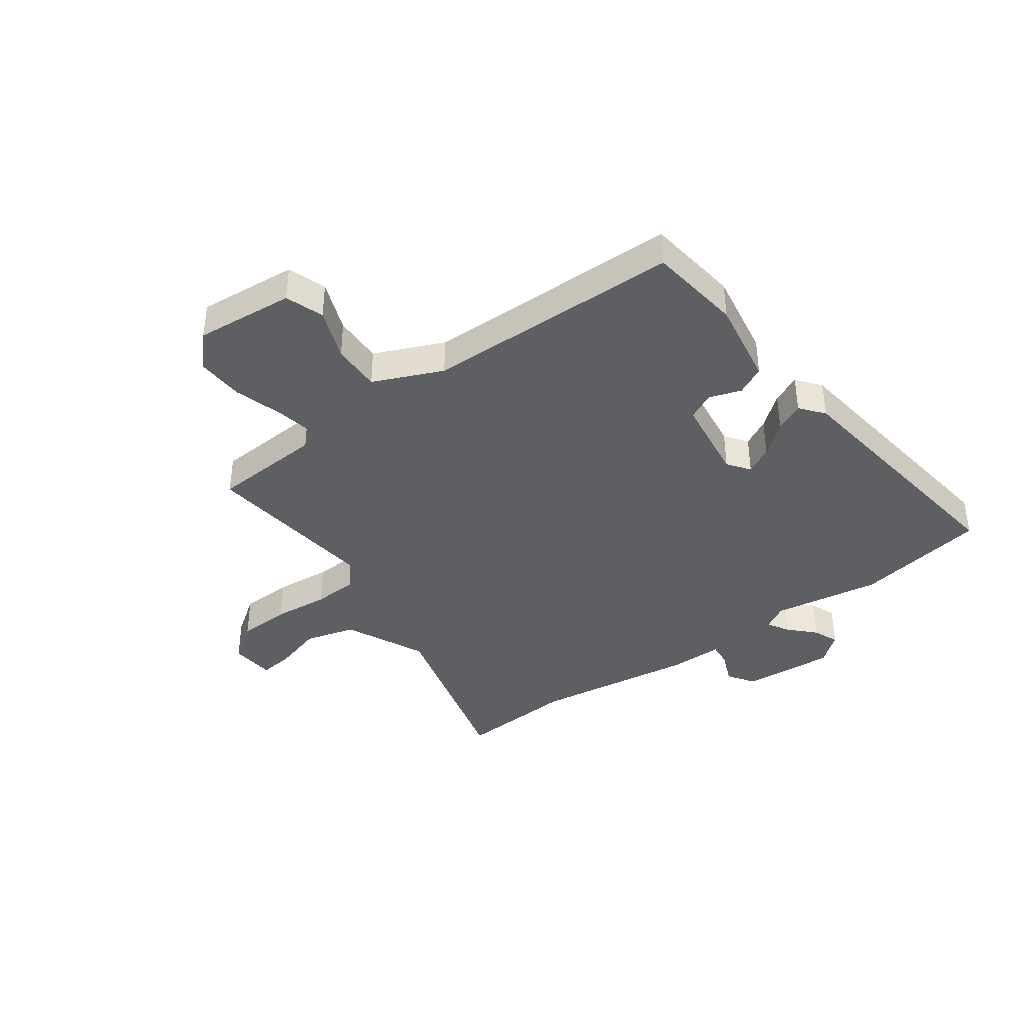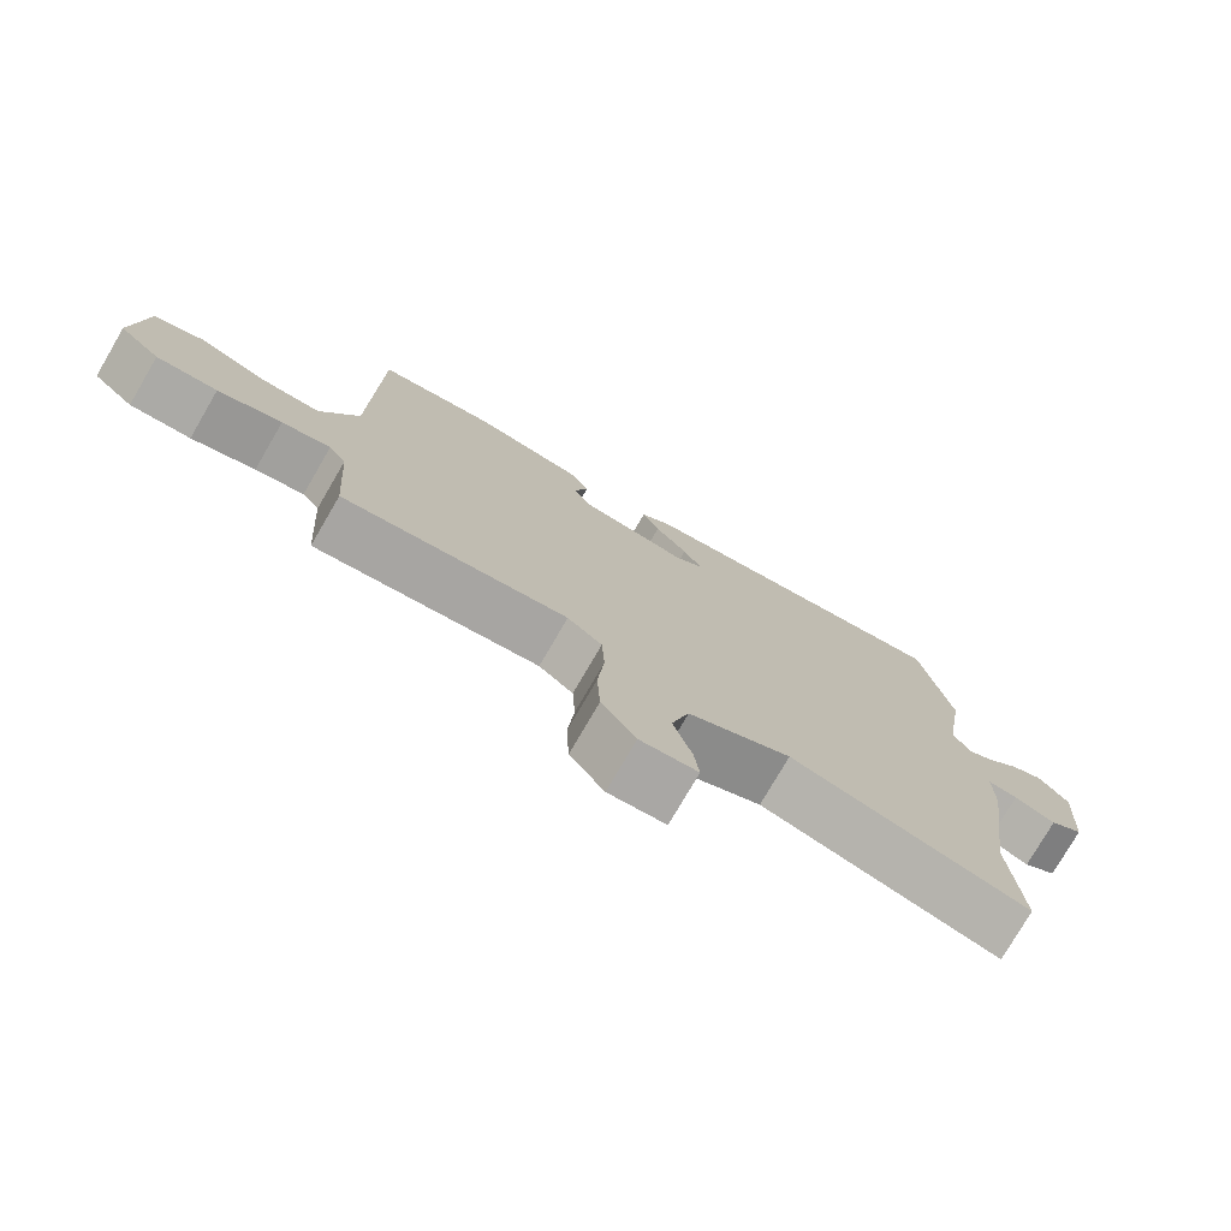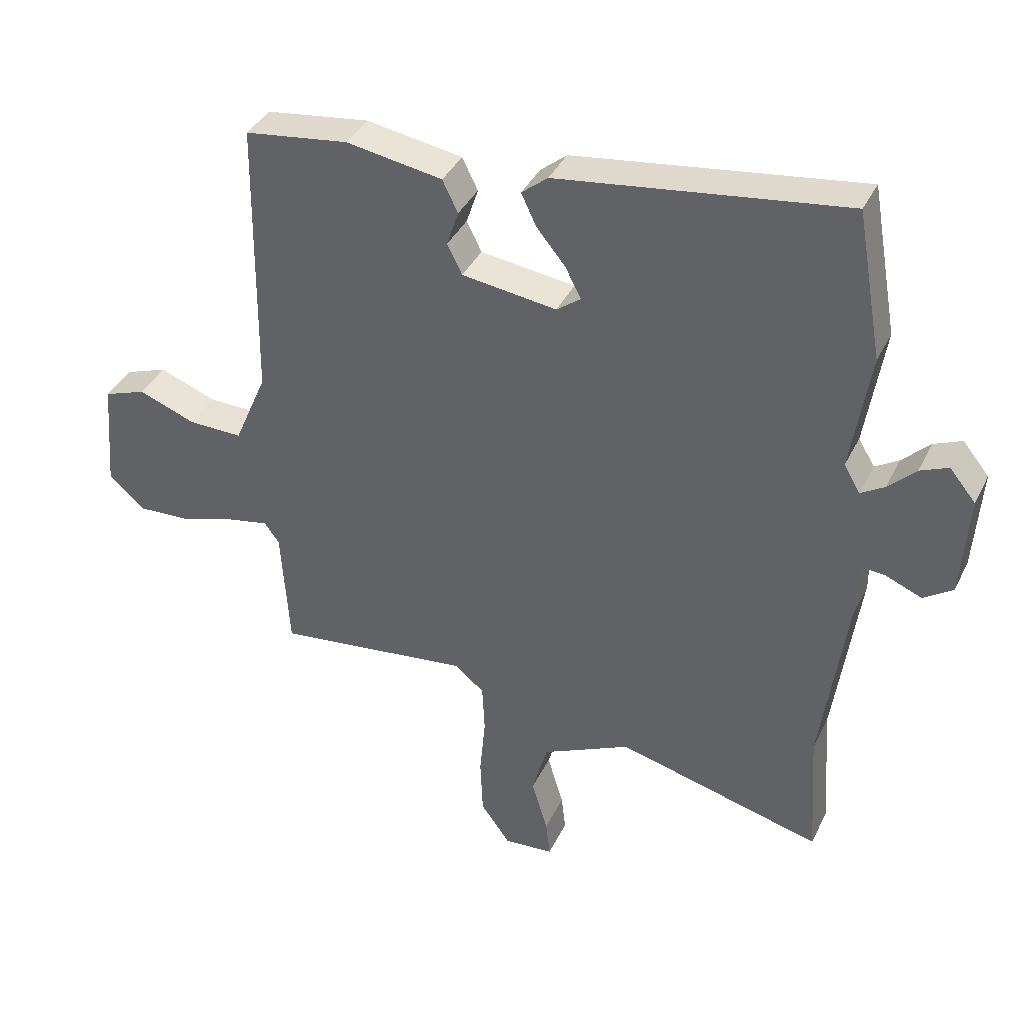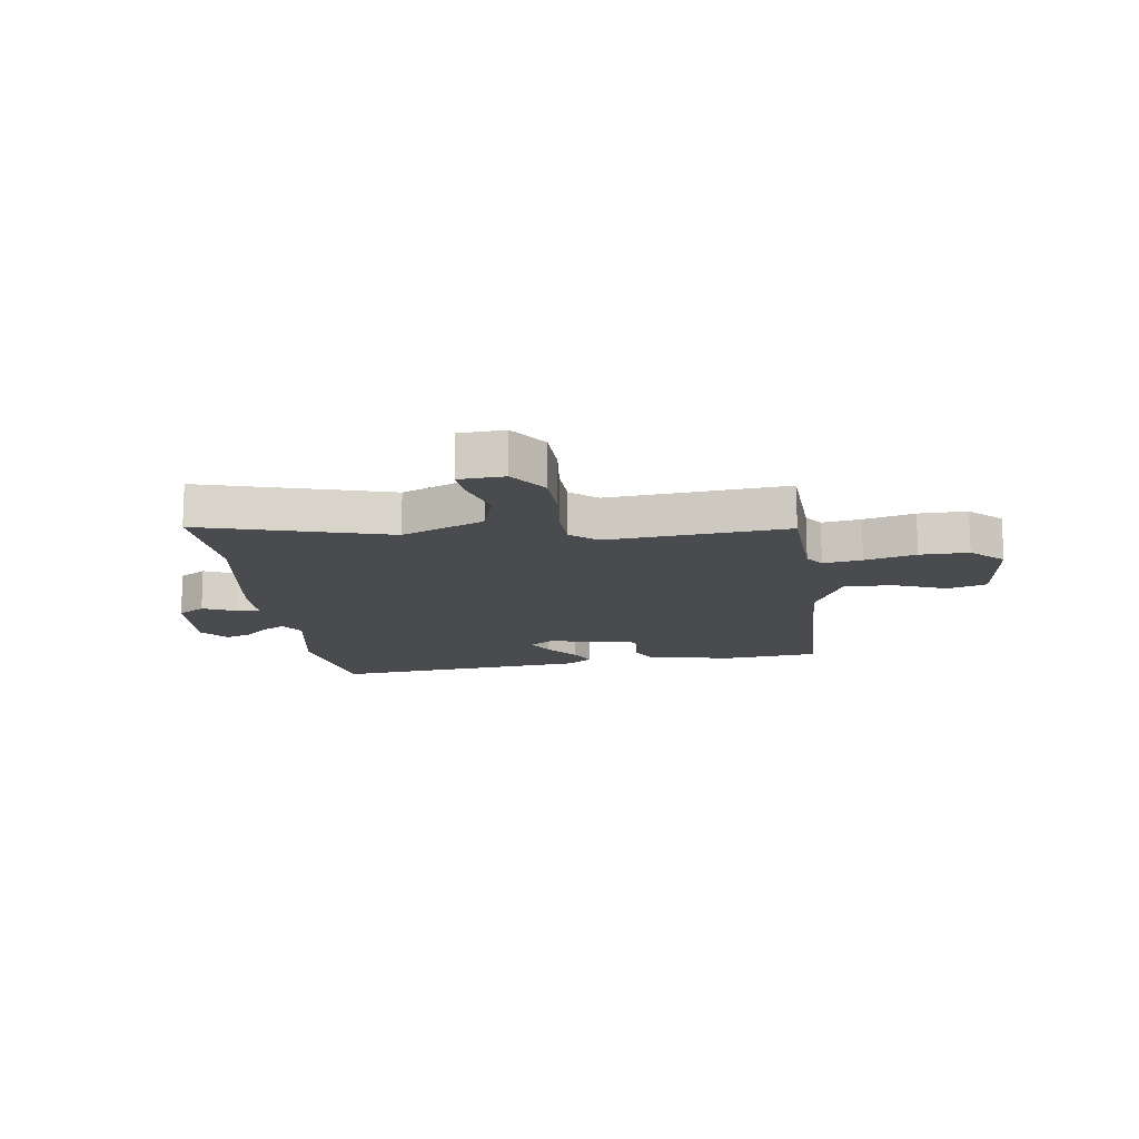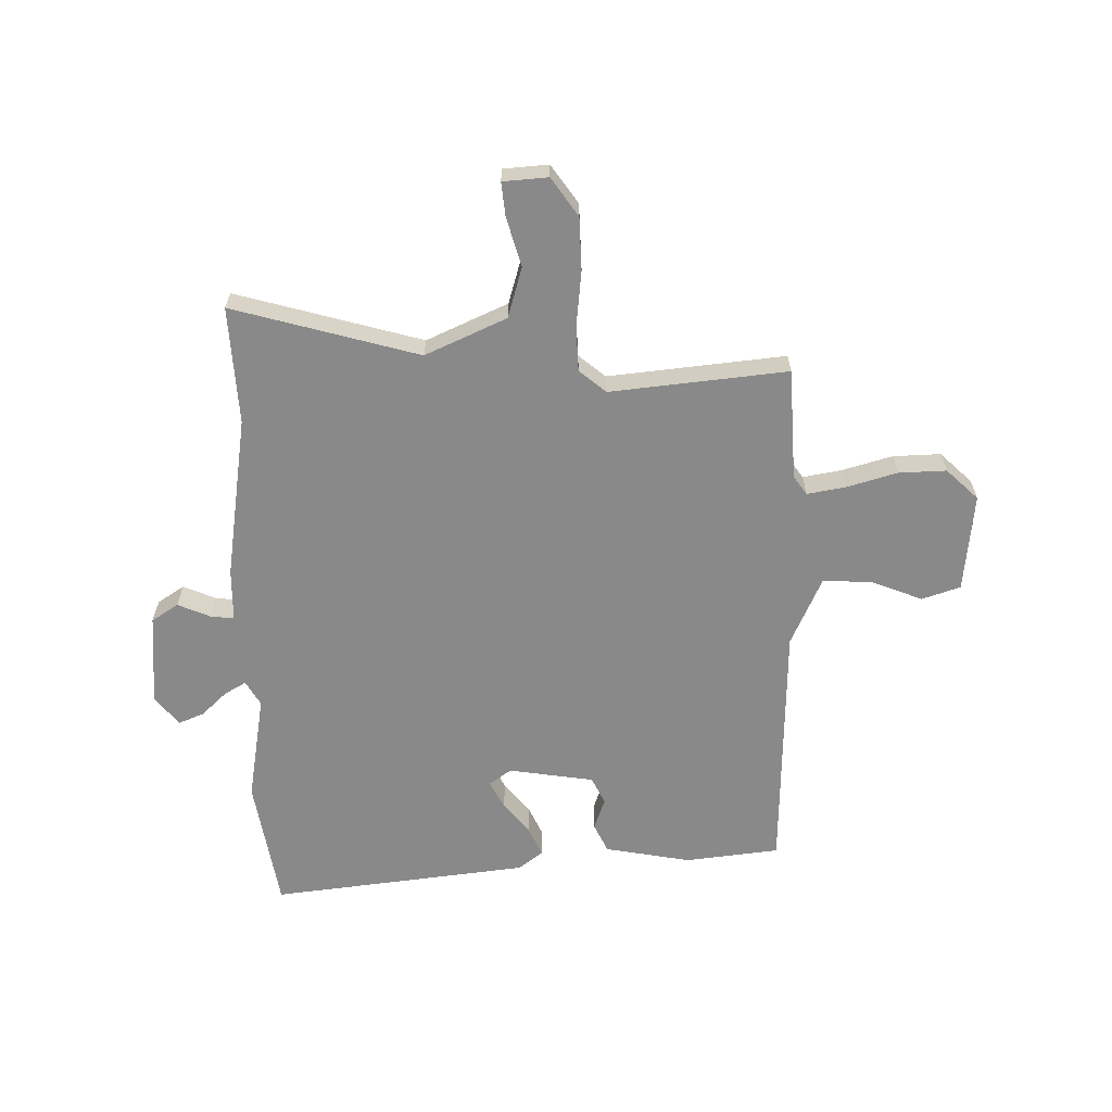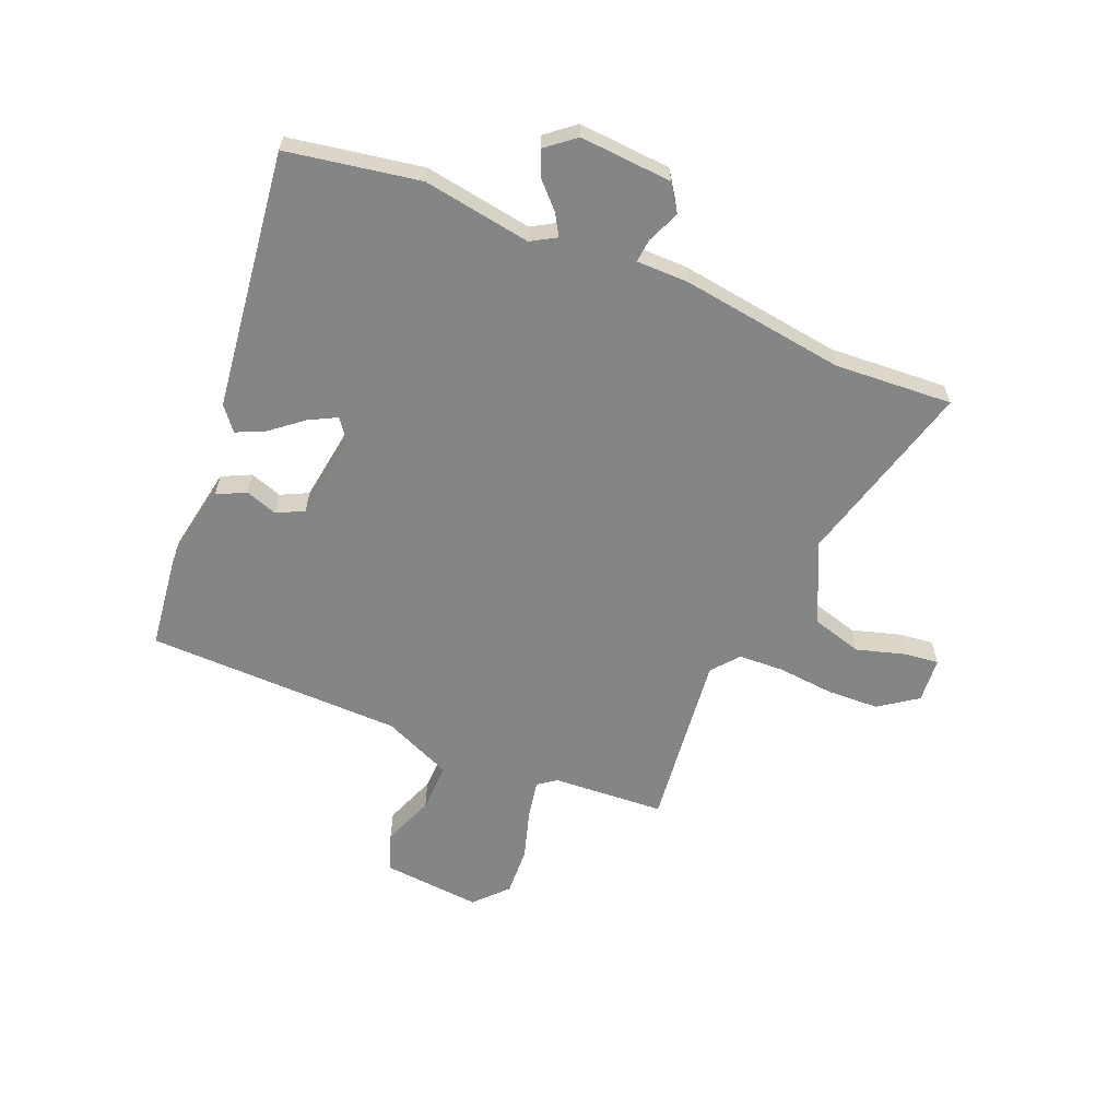
<metadata>
{"format":"obj","ext":"obj","renderer":"f3d","projection":"perspective","resolution":1024,"background":"white","views":[{"elev":-39.6,"azim":-54.2,"up":"+Y"},{"elev":-76.9,"azim":-30.2,"up":"+Z"},{"elev":38.1,"azim":23.8,"up":"+Z"},{"elev":-13.8,"azim":-173.5,"up":"+Y"},{"elev":-63.0,"azim":-179.8,"up":"+Y"},{"elev":-61.6,"azim":67.2,"up":"+Y"}]}
</metadata>
<code>
v -0.462 0.07 0.485
v -0.295 0.07 0.507
v -0.141 0.07 0.481
v -0.116 0.07 0.43
v -0.135 0.07 0.373
v -0.111 0.07 0.325
v 0.041 0.07 0.304
v 0.08 0.07 0.333
v 0.054 0.07 0.382
v 0.008 0.07 0.438
v -0.016 0.07 0.489
v 0.026 0.07 0.523
v 0.485 0.07 0.584
v 0.527 0.07 0.349
v 0.497 0.07 0.157
v 0.523 0.07 0.113
v 0.561 0.07 0.136
v 0.605 0.07 0.179
v 0.65 0.07 0.198
v 0.692 0.07 0.147
v 0.681 0.07 -0.017
v 0.634 0.07 -0.049
v 0.576 0.07 -0.025
v 0.534 0.07 -0.021
v 0.534 0.07 -0.114
v 0.494 0.07 -0.405
v 0.508 0.07 -0.614
v 0.177 0.07 -0.527
v 0.034 0.07 -0.594
v 0.009 0.07 -0.684
v 0.035 0.07 -0.771
v 0.042 0.07 -0.831
v -0.038 0.07 -0.838
v -0.086 0.07 -0.771
v -0.09 0.07 -0.677
v -0.081 0.07 -0.578
v -0.085 0.07 -0.498
v -0.133 0.07 -0.459
v -0.447 0.07 -0.496
v -0.46 0.07 -0.298
v -0.484 0.07 -0.265
v -0.552 0.07 -0.278
v -0.641 0.07 -0.305
v -0.726 0.07 -0.309
v -0.783 0.07 -0.256
v -0.768 0.07 -0.08
v -0.7 0.07 -0.056
v -0.608 0.07 -0.091
v -0.521 0.07 -0.093
v -0.468 0.07 0.03
v -0.462 0 0.485
v -0.295 0 0.507
v -0.141 0 0.481
v -0.116 0 0.43
v -0.135 0 0.373
v -0.111 0 0.325
v 0.041 0 0.304
v 0.08 0 0.333
v 0.054 0 0.382
v 0.008 0 0.438
v -0.016 0 0.489
v 0.026 0 0.523
v 0.485 0 0.584
v 0.527 0 0.349
v 0.497 0 0.157
v 0.523 0 0.113
v 0.561 0 0.136
v 0.605 0 0.179
v 0.65 0 0.198
v 0.692 0 0.147
v 0.681 0 -0.017
v 0.634 0 -0.049
v 0.576 0 -0.025
v 0.534 0 -0.021
v 0.534 0 -0.114
v 0.494 0 -0.405
v 0.508 0 -0.614
v 0.177 0 -0.527
v 0.034 0 -0.594
v 0.009 0 -0.684
v 0.035 0 -0.771
v 0.042 0 -0.831
v -0.038 0 -0.838
v -0.086 0 -0.771
v -0.09 0 -0.677
v -0.081 0 -0.578
v -0.085 0 -0.498
v -0.133 0 -0.459
v -0.447 0 -0.496
v -0.46 0 -0.298
v -0.484 0 -0.265
v -0.552 0 -0.278
v -0.641 0 -0.305
v -0.726 0 -0.309
v -0.783 0 -0.256
v -0.768 0 -0.08
v -0.7 0 -0.056
v -0.608 0 -0.091
v -0.521 0 -0.093
v -0.468 0 0.03
f 45 46 47 48
f 45 48 49
f 42 43 44 45
f 41 42 45 49
f 40 41 49 50
f 38 39 40 50
f 33 34 35 36
f 33 36 37
f 30 31 32 33
f 29 30 33 37
f 28 29 37 38
f 26 27 28
f 24 25 26 28
f 20 21 22 23
f 20 23 24
f 17 18 19 20
f 16 17 20 24
f 15 16 24 28
f 9 10 11 12
f 8 9 12 13
f 7 8 13 14
f 2 3 4 5
f 2 5 6
f 1 2 6
f 50 1 6
f 38 50 6 7
f 15 28 38
f 7 14 15 38
f 98 97 96 95
f 99 98 95
f 95 94 93 92
f 99 95 92 91
f 100 99 91 90
f 100 90 89 88
f 86 85 84 83
f 87 86 83
f 83 82 81 80
f 87 83 80 79
f 88 87 79 78
f 78 77 76
f 78 76 75 74
f 73 72 71 70
f 74 73 70
f 70 69 68 67
f 74 70 67 66
f 78 74 66 65
f 62 61 60 59
f 63 62 59 58
f 64 63 58 57
f 55 54 53 52
f 56 55 52
f 56 52 51
f 56 51 100
f 57 56 100 88
f 88 78 65
f 88 65 64 57
f 1 51 52 2
f 2 52 53 3
f 3 53 54 4
f 4 54 55 5
f 5 55 56 6
f 6 56 57 7
f 7 57 58 8
f 8 58 59 9
f 9 59 60 10
f 10 60 61 11
f 11 61 62 12
f 12 62 63 13
f 13 63 64 14
f 14 64 65 15
f 15 65 66 16
f 16 66 67 17
f 17 67 68 18
f 18 68 69 19
f 19 69 70 20
f 20 70 71 21
f 21 71 72 22
f 22 72 73 23
f 23 73 74 24
f 24 74 75 25
f 25 75 76 26
f 26 76 77 27
f 27 77 78 28
f 28 78 79 29
f 29 79 80 30
f 30 80 81 31
f 31 81 82 32
f 32 82 83 33
f 33 83 84 34
f 34 84 85 35
f 35 85 86 36
f 36 86 87 37
f 37 87 88 38
f 38 88 89 39
f 39 89 90 40
f 40 90 91 41
f 41 91 92 42
f 42 92 93 43
f 43 93 94 44
f 44 94 95 45
f 45 95 96 46
f 46 96 97 47
f 47 97 98 48
f 48 98 99 49
f 49 99 100 50
f 50 100 51 1

</code>
